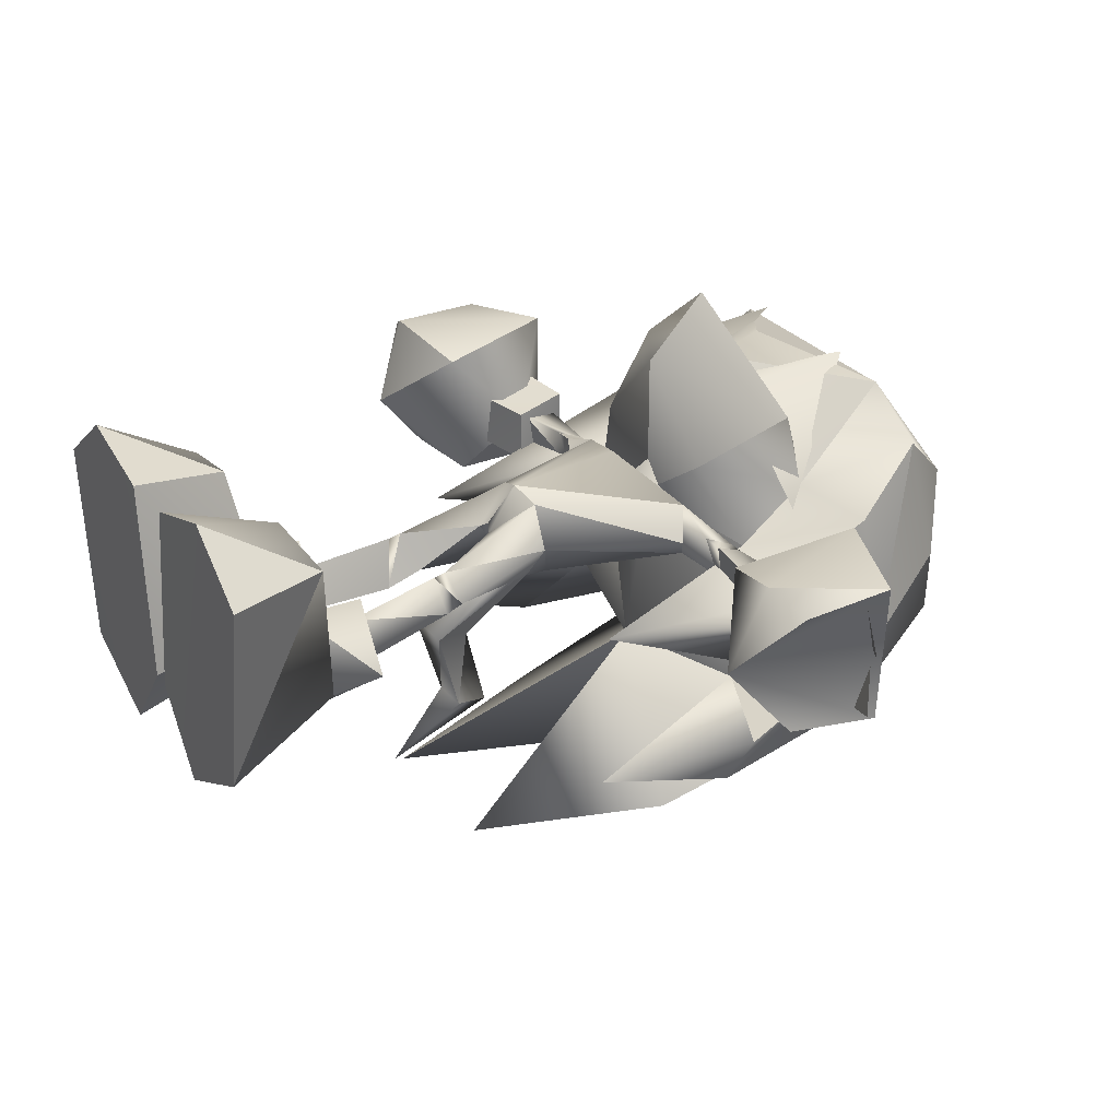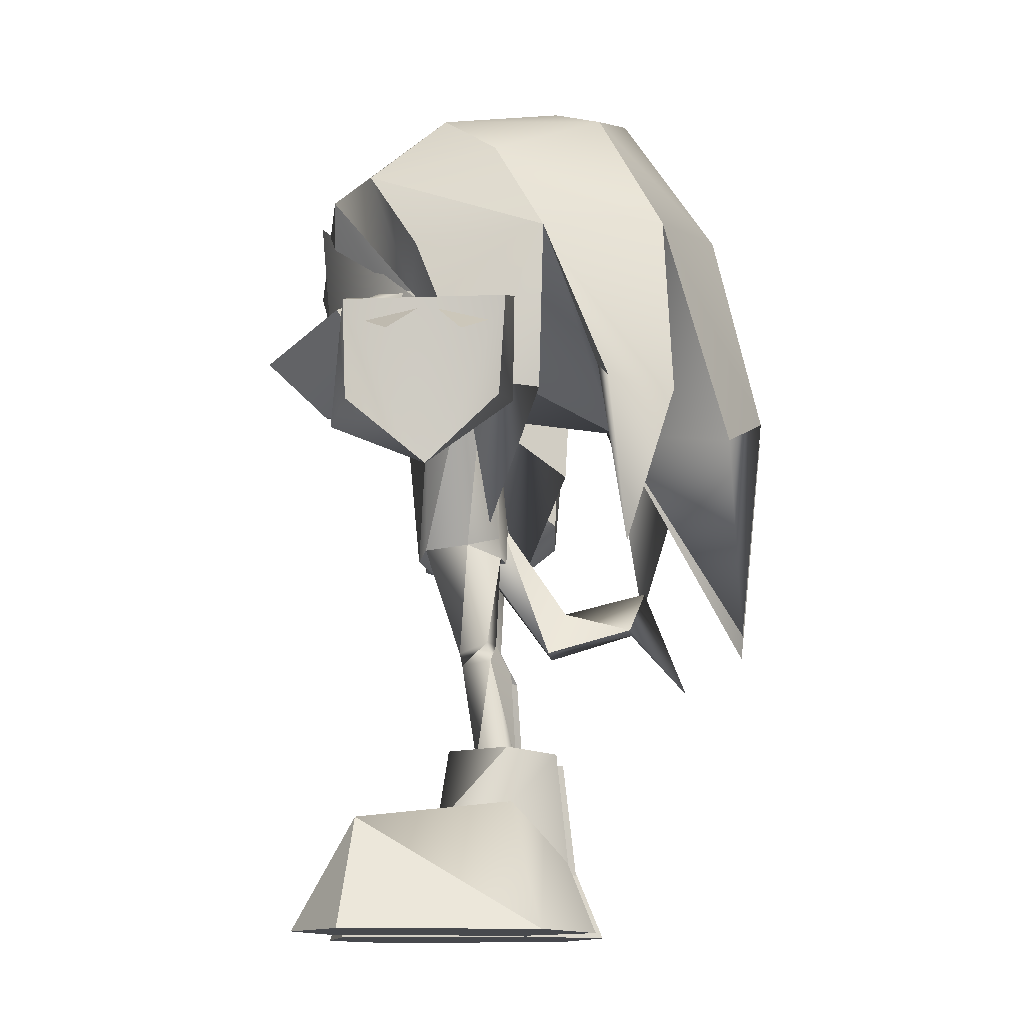
<metadata>
{"format":"obj","ext":"obj","renderer":"f3d","projection":"perspective","resolution":1024,"background":"white","views":[{"elev":27.7,"azim":59.8,"up":"+Z"},{"elev":-12.0,"azim":94.9,"up":"+Y"}]}
</metadata>
<code>
o zKnuckles01_1
v 6.03 46.53 -0.03962
v 3.836 44.71 0.5625
v 7.575 44.7 2.412
v 0 42.3 4.94
v 0 32.63 4.027
v -7.575 44.7 2.413
v -2.494 33.17 3.132
v -9.231 43.65 -0.2252
v -3.818 33.38 -0.6648
v -7.595 44.69 -2.149
v -2.676 34.08 -3.271
v 0 42.72 -3.136
v 0 31.83 -4.145
v 2.676 34.08 -3.271
v 2.356 32.4 -3.425
v 3.818 33.38 -0.6644
v 6.03 46.53 -0.03962
v 7.595 44.69 -2.149
v 3.836 44.71 0.5625
v 0 45.02 0.2998
v 2.495 33.17 3.133
v 3.818 33.38 -0.6644
v 9.231 43.65 -0.2252
v 7.595 44.69 -2.149
v 3.818 33.38 -0.6644
v 2.676 34.08 -3.271
v 7.595 44.69 -2.149
v 0 42.72 -3.136
v 0 45.02 0.2998
v -7.595 44.69 -2.149
v -3.836 44.71 0.5625
v -6.03 46.53 -0.03886
v 0.7715 29.68 0.6249
v 2.356 32.4 -3.425
v 2.385 24.71 -3.033
v 5.469 24.53 -2.564
v 5.921 22.89 -2.89
v 4.082 22.73 -0.2731
v 5.03 14.53 -1.604
v 3.627 14.49 -4.857
v 2.356 32.4 -3.425
v 3.818 33.38 -0.6644
v 5.469 24.53 -2.564
v 4.086 23.76 -0.06317
v 4.082 22.73 -0.2731
v 3.038 21.96 -4.408
v 3.627 14.49 -4.857
v 3.818 33.38 -0.6644
v 2.495 33.17 3.133
v 4.086 23.76 -0.06317
v 0.7715 29.68 0.6249
v 2.385 24.71 -3.033
v 2.385 24.71 -3.033
v 5.921 22.89 -2.89
v 3.038 21.96 -4.408
v 3.627 14.49 -4.857
v 3.627 14.49 -4.857
v 5.921 22.89 -2.89
v 7.251 14.54 -4.364
v 5.03 14.53 -1.604
v 7.595 44.69 -2.149
v 12.05 45.41 -2.542
v 9.231 43.65 -0.2252
v 11.46 44.55 0.9745
v 7.575 44.7 2.412
v 11.76 46.89 -0.02556
v 6.03 46.53 -0.03962
v 12.05 45.41 -2.542
v 7.595 44.69 -2.149
v 12.05 45.41 -2.542
v 12.73 45.38 -2.338
v 11.46 44.55 0.9745
v 13.11 44.65 0.8393
v 11.76 46.89 -0.02556
v 13.02 46.92 -0.0508
v 12.05 45.41 -2.542
v 12.73 45.38 -2.338
v 13.11 44.65 0.8393
v 18.79 44.3 0.4604
v 13.02 46.92 -0.0508
v 19.58 47.34 0.04342
v 12.73 45.38 -2.338
v 19.02 44.79 -2.797
v 19.02 44.79 -2.797
v 18.79 44.3 0.4604
v 12.73 45.38 -2.338
v 13.11 44.65 0.8393
v 3.148 47.59 0.2959
v 0 47.51 4.271
v 0 40.06 0.123
v -3.148 47.59 0.2959
v 0 45.67 -3.634
v 2.495 33.17 3.133
v 0 32.63 4.027
v 0.7715 29.68 0.6249
v 0 30.02 1.112
v 2.356 32.4 -3.425
v 0 31.83 -4.145
v 0 32.63 4.027
v 2.495 33.17 3.133
v 7.575 44.7 2.412
v 9.231 43.65 -0.2252
v 3.836 44.71 0.5625
v 0 45.02 0.2998
v 0 42.3 4.94
v -3.836 44.71 0.5625
v -7.575 44.7 2.413
v -6.03 46.53 -0.03886
v 9.633 15.1 -4.624
v 4.372 14.98 -8.36
v 5.822 15.16 0.6419
v 1.41 14.87 -3.019
v 1.953 9.956 -2.936
v 5.409 2.541 -9.717
v 1.953 9.956 -2.936
v 7.156 8.99 1.443
v 5.822 15.16 0.6419
v 9.633 15.1 -4.624
v 5.409 2.541 -9.717
v 4.372 14.98 -8.36
v 10.17 10.06 -4.702
v 9.633 15.1 -4.624
v 7.156 8.99 1.443
v 19.31 48.26 -3.214
v 17.91 43.41 -3.45
v 18.82 47.98 1.824
v 17.95 43.38 1.035
v 22.8 42.11 1.297
v 23.06 42.24 -3.246
v 23.73 47.11 2.259
v 24.12 46.83 -2.745
v 19.31 48.26 -3.214
v 17.91 43.41 -3.45
v 22.8 42.11 1.297
v 23.73 47.11 2.259
v 18.82 47.98 1.824
v 19.31 48.26 -3.214
v 25.26 49.35 6.849
v 25.25 49.18 -6.576
v 20.21 44.78 -0.3634
v 24.59 40.75 -6.39
v 23.55 39.24 5.147
v 29.63 34.68 -0.02923
v 30.56 37.44 7.165
v 33.89 38.84 5.581
v 33.65 46.72 5.899
v 32.15 47.2 -6.466
v 25.25 49.18 -6.576
v 33.65 46.72 5.899
v 25.26 49.35 6.849
v 33.65 46.72 5.899
v 25.26 49.35 6.849
v 30.56 37.44 7.165
v 23.55 39.24 5.147
v 25.25 49.18 -6.576
v 32.15 47.2 -6.466
v 24.59 40.75 -6.39
v 31.28 39.64 -5.897
v 29.63 34.68 -0.02923
v 31.28 39.64 -5.897
v 32.15 47.2 -6.466
v 29.63 34.68 -0.02923
v 33.65 46.72 5.899
v 33.89 38.84 5.581
v 4.737 10.58 -7.376
v 5.753 -0.02529 -11.67
v 1.822 10.54 -2.893
v 0.7962 -0.02637 -5.358
v 2.611 0.01923 10.86
v 5.753 -0.02529 -11.67
v 4.737 10.58 -7.376
v 13.97 -0.001507 -7.789
v 10.04 10.54 -4.836
v 12.15 9.185 7.641
v 5.308 8.709 8.898
v 10.14 0.02068 13.14
v 2.611 0.01923 10.86
v 10.04 10.54 -4.836
v 1.822 10.54 -2.893
v 5.308 8.709 8.898
v 2.611 0.01923 10.86
v 2.611 0.01923 10.86
v 0.7962 -0.02637 -5.358
v 10.14 0.02068 13.14
v 5.753 -0.02529 -11.67
v 16.4 0.01972 8.429
v 13.97 -0.001507 -7.789
v 0 74.08 -8.303
v 10.12 69.84 0.7217
v 10.4 69.3 -12.74
v 15.53 65.34 -4.109
v 14.25 58.65 -18.17
v 19.23 57.19 -8.446
v 17.5 43.35 -19
v 20.72 43.74 -13.8
v 17.99 30.66 -15.05
v 12.45 46.9 -12.54
v 0 74.08 -8.303
v 0 69.05 6.059
v 10.12 69.84 0.7217
v 9.575 62.82 10.51
v 14.59 63.3 6.631
v 11.15 54.18 3.511
v 17.49 56.36 2.332
v 11.24 48.41 -0.8027
v 18.39 44.37 -2.302
v 14.99 32.91 -3.672
v 16.88 43.93 -7.899
v 11.24 48.41 -0.8027
v 19.23 57.19 -8.446
v 10.12 69.84 0.7217
v 14.59 63.3 6.631
v 15.53 65.34 -4.109
v 19.23 57.19 -8.446
v 14.59 63.3 6.631
v 17.49 56.36 2.332
v 19.23 57.19 -8.446
v 18.39 44.37 -2.302
v 16.88 43.93 -7.899
v 14.25 58.65 -18.17
v 0 43.91 -13.38
v 12.67 40.09 -23.45
v 6.7 24.6 -24.26
v 3.745 43.55 -26.23
v 0 43.91 -13.38
v 0 61.26 -22.34
v -3.746 43.55 -26.23
v -14.25 58.65 -18.17
v -12.67 40.09 -23.45
v 0 43.91 -13.38
v -6.701 24.6 -24.26
v 17.99 30.66 -15.05
v 12.45 46.9 -12.54
v 17.5 43.35 -19
v 14.25 58.65 -18.17
v 12.67 40.09 -23.45
v 3.745 43.55 -26.23
v 14.25 58.65 -18.17
v 0 61.26 -22.34
v 10.4 69.3 -12.74
v 0 72.65 -14.56
v 0 74.08 -8.303
v -10.4 69.3 -12.74
v -10.12 69.84 0.7217
v -15.53 65.34 -4.109
v -14.59 63.3 6.631
v -19.23 57.19 -8.446
v -17.49 56.36 2.332
v -18.39 44.37 -2.301
v -11.24 48.41 -0.8027
v -14.99 32.91 -3.672
v -16.88 43.93 -7.898
v -18.39 44.37 -2.301
v -19.23 57.19 -8.446
v 11.24 48.41 -0.8027
v 0 45.92 0.3975
v 0 43.91 -13.38
v -11.24 48.41 -0.8027
v -19.23 57.19 -8.446
v 14.25 58.65 -18.17
v 12.45 46.9 -12.54
v 0 43.91 -13.38
v 19.23 57.19 -8.446
v 11.24 48.41 -0.8027
v -3.818 33.38 -0.6648
v -2.676 34.08 -3.271
v -2.357 32.4 -3.426
v 0 31.83 -4.145
v -0.7716 29.68 0.6246
v -4.085 23.76 -0.06117
v -2.385 24.71 -3.031
v -3.037 21.96 -4.407
v -0.7716 29.68 0.6246
v -2.385 24.71 -3.031
v -2.357 32.4 -3.426
v -5.469 24.53 -2.563
v -3.818 33.38 -0.6648
v -4.085 23.76 -0.06117
v -2.494 33.17 3.132
v -0.7716 29.68 0.6246
v 0 32.63 4.027
v 0 30.02 1.112
v -3.037 21.96 -4.407
v -4.085 23.76 -0.06117
v -4.082 22.73 -0.2715
v -5.469 24.53 -2.563
v -5.921 22.89 -2.888
v -2.385 24.71 -3.031
v -3.037 21.96 -4.407
v -3.037 21.96 -4.407
v -4.082 22.73 -0.2715
v -3.626 14.49 -4.854
v -5.03 14.53 -1.601
v -3.037 21.96 -4.407
v -3.626 14.49 -4.854
v -5.921 22.89 -2.888
v -7.253 14.54 -4.361
v -5.03 14.53 -1.601
v -7.575 44.7 2.413
v -6.03 46.53 -0.03886
v -11.76 46.89 -0.0258
v -12.05 45.41 -2.542
v -13.02 46.92 -0.05008
v -12.73 45.38 -2.337
v -9.231 43.65 -0.2252
v -7.575 44.7 2.413
v -11.46 44.55 0.9747
v -11.76 46.89 -0.0258
v -13.11 44.65 0.8385
v -13.02 46.92 -0.05008
v -7.595 44.69 -2.149
v -9.231 43.65 -0.2252
v -12.05 45.41 -2.542
v -11.46 44.55 0.9747
v -12.73 45.38 -2.337
v -13.11 44.65 0.8385
v -18.79 44.3 0.4603
v -13.02 46.92 -0.05008
v -19.58 47.34 0.04313
v -12.73 45.38 -2.337
v -19.02 44.79 -2.797
v -0.7716 29.68 0.6246
v -2.357 32.4 -3.426
v 0 30.02 1.112
v 0 31.83 -4.145
v -9.634 15.1 -4.62
v -5.821 15.16 0.6463
v -4.373 14.98 -8.357
v -1.409 14.87 -3.016
v -1.409 14.87 -3.016
v -5.821 15.16 0.6463
v -1.952 9.954 -2.931
v -7.158 8.986 1.448
v -4.373 14.98 -8.357
v -1.409 14.87 -3.016
v -5.411 2.542 -9.714
v -1.952 9.954 -2.931
v -5.411 2.542 -9.714
v -10.18 10.06 -4.697
v -4.373 14.98 -8.357
v -9.634 15.1 -4.62
v -5.821 15.16 0.6463
v -9.634 15.1 -4.62
v -7.158 8.986 1.448
v -10.18 10.06 -4.697
v -19.31 48.26 -3.214
v -18.82 47.98 1.824
v -17.91 43.41 -3.45
v -17.95 43.38 1.034
v -18.82 47.98 1.824
v -19.31 48.26 -3.214
v -23.73 47.11 2.26
v -24.12 46.83 -2.745
v -17.95 43.38 1.034
v -18.82 47.98 1.824
v -22.8 42.11 1.296
v -23.73 47.11 2.26
v -17.91 43.41 -3.45
v -17.95 43.38 1.034
v -23.06 42.24 -3.248
v -22.8 42.11 1.296
v -19.31 48.26 -3.214
v -17.91 43.41 -3.45
v -24.12 46.83 -2.745
v -23.06 42.24 -3.248
v -23.55 39.24 5.145
v -25.26 49.35 6.851
v -30.55 37.44 7.163
v -33.65 46.72 5.901
v -33.89 38.84 5.58
v -23.55 39.24 5.145
v -30.55 37.44 7.163
v -29.62 34.68 -0.03286
v -33.89 38.84 5.58
v -25.25 49.18 -6.574
v -24.59 40.75 -6.392
v -32.15 47.19 -6.464
v -31.28 39.64 -5.898
v -31.28 39.64 -5.898
v -29.62 34.68 -0.03286
v -32.15 47.19 -6.464
v -33.65 46.72 5.901
v -25.25 49.18 -6.574
v -25.26 49.35 6.851
v -20.21 44.78 -0.3632
v -23.55 39.24 5.145
v -24.59 40.75 -6.392
v -29.62 34.68 -0.03286
v -31.28 39.64 -5.898
v -4.736 10.58 -7.372
v -1.821 10.53 -2.889
v -5.756 -0.024 -11.67
v -0.7984 -0.02613 -5.354
v -5.756 -0.024 -11.67
v -13.98 -0.002122 -7.786
v -4.736 10.58 -7.372
v -10.05 10.54 -4.832
v -16.41 0.01338 8.436
v -10.15 0.01309 13.14
v -12.15 9.178 7.647
v -5.311 8.702 8.905
v -10.05 10.54 -4.832
v -1.821 10.53 -2.889
v -0.7984 -0.02613 -5.354
v -1.821 10.53 -2.889
v -2.616 0.01274 10.87
v -5.311 8.702 8.905
v -2.616 0.01274 10.87
v -10.15 0.01309 13.14
v -0.7984 -0.02613 -5.354
v -5.756 -0.024 -11.67
v -13.98 -0.002122 -7.786
v -5.756 -0.024 -11.67
v -16.41 0.01338 8.436
v -10.15 0.01309 13.14
v -10.05 10.54 -4.832
v -13.98 -0.002122 -7.786
v -12.15 9.178 7.647
v -16.41 0.01338 8.436
v -12.67 40.09 -23.45
v -3.746 43.55 -26.23
v -6.701 24.6 -24.26
v 0 43.91 -13.38
v -12.45 46.9 -12.54
v -17.99 30.66 -15.05
v -17.5 43.35 -19
v -20.72 43.74 -13.8
v -19.23 57.19 -8.446
v -12.45 46.9 -12.54
v -11.24 48.41 -0.8027
v -11.15 54.18 3.511
v -17.49 56.36 2.332
v -14.59 63.3 6.631
v -19.23 57.19 -8.446
v -14.25 58.65 -18.17
v -17.5 43.35 -19
v -12.45 46.9 -12.54
v -9.575 62.82 10.51
v 0 69.05 6.059
v -10.12 69.84 0.7217
v 0 74.08 -8.303
v 0 72.65 -14.56
v 0 61.26 -22.34
v -10.4 69.3 -12.74
v -14.25 58.65 -18.17
v -15.53 65.34 -4.109
v -19.23 57.19 -8.446
v -14.25 58.65 -18.17
v 0 43.91 -13.38
v -12.45 46.9 -12.54
v -19.23 57.19 -8.446
v -11.15 54.18 3.511
v -9.575 62.82 10.51
v -14.59 63.3 6.631
v -10.12 69.84 0.7217
v 1.621 26.03 -14.63
v 0 27.75 -8.911
v 2.158 24.03 -7.562
v 0 36.29 -3.117
v 0 36.29 -3.117
v 2.387 32.17 -1.624
v 2.158 24.03 -7.562
v -2.158 24.03 -7.558
v -1.621 26.03 -14.62
v 0 29.42 -15.86
v 0 20.58 -19.33
v 1.621 26.03 -14.63
v -1.621 26.03 -14.62
v 2.158 24.03 -7.562
v 2.387 32.17 -1.624
v -2.387 32.18 -1.619
v -2.158 24.03 -7.558
v 0 27.75 -8.911
v 0 29.42 -15.86
v 1.621 26.03 -14.63
v 4.086 23.76 -0.06317
v 2.385 24.71 -3.033
v 3.038 21.96 -4.408
v 0 45.67 -3.634
v 3.148 47.59 0.2959
v 0 40.06 0.123
v 1.41 14.87 -3.019
v 4.372 14.98 -8.36
v 5.409 2.541 -9.717
v 17.95 43.38 1.035
v 17.91 43.41 -3.45
v 23.06 42.24 -3.246
v 24.12 46.83 -2.745
v 23.06 42.24 -3.246
v 17.91 43.41 -3.45
v 20.21 44.78 -0.3634
v 23.55 39.24 5.147
v 25.26 49.35 6.849
v 31.96 45.62 4.911
v 36.53 43.54 2.158
v 32.43 46.32 0.1235
v 31.73 46.75 -0.7373
v 35.7 43.62 -3.437
v 31.16 45.63 -5.432
v 12.15 9.185 7.641
v 10.14 0.02068 13.14
v 16.4 0.01972 8.429
v 12.15 9.185 7.641
v 16.4 0.01972 8.429
v 13.97 -0.001507 -7.789
v 20.72 43.74 -13.8
v 19.23 57.19 -8.446
v 12.45 46.9 -12.54
v -5.03 14.53 -1.601
v -4.082 22.73 -0.2715
v -5.921 22.89 -2.888
v -6.03 46.53 -0.03886
v -7.595 44.69 -2.149
v -12.05 45.41 -2.542
v -18.79 44.3 0.4603
v -19.02 44.79 -2.797
v -12.73 45.38 -2.337
v -20.21 44.78 -0.3632
v -24.59 40.75 -6.392
v -25.25 49.18 -6.574
v -33.89 38.84 5.58
v -33.65 46.72 5.901
v -29.62 34.68 -0.03286
v -31.95 45.62 4.911
v -32.43 46.32 0.1249
v -36.53 43.53 2.158
v -31.73 46.75 -0.7363
v -31.16 45.63 -5.431
v -35.7 43.62 -3.437
v -5.311 8.702 8.905
v -10.15 0.01309 13.14
v -2.616 0.01274 10.87
v -11.24 48.41 -0.8027
v -16.88 43.93 -7.898
v -19.23 57.19 -8.446
v -17.99 30.66 -15.05
v -12.45 46.9 -12.54
v -20.72 43.74 -13.8
v -2.387 32.18 -1.619
v 0 36.29 -3.117
v 0 27.75 -8.911
g zKnuckles01_1_body
f 2 3 1
f 2 4 3
f 4 5 3
f 4 6 5
f 6 7 5
f 6 8 7
f 8 9 7
f 8 10 9
f 10 11 9
f 10 12 11
f 12 13 11
f 12 14 13
f 14 15 13
f 14 16 15
f 18 19 17
f 18 20 19
f 22 23 21
f 22 24 23
f 26 27 25
f 26 28 27
f 28 29 27
f 28 30 29
f 30 31 29
f 30 32 31
f 34 35 33
f 34 36 35
f 36 37 35
f 36 38 37
f 38 39 37
f 38 40 39
f 42 43 41
f 42 44 43
f 44 45 43
f 44 46 45
f 46 47 45
f 49 50 48
f 49 51 50
f 51 52 50
f 54 55 53
f 54 56 55
f 58 59 57
f 58 60 59
f 62 63 61
f 62 64 63
f 64 65 63
f 64 66 65
f 66 67 65
f 66 68 67
f 68 69 67
f 71 72 70
f 71 73 72
f 73 74 72
f 73 75 74
f 75 76 74
f 75 77 76
f 79 80 78
f 79 81 80
f 81 82 80
f 81 83 82
f 85 86 84
f 85 87 86
f 89 90 88
f 89 91 90
f 91 92 90
f 94 95 93
f 94 96 95
f 96 97 95
f 96 98 97
f 100 101 99
f 100 102 101
f 104 105 103
f 104 106 105
f 106 107 105
f 106 108 107
f 110 111 109
f 110 112 111
f 112 113 111
f 112 114 113
f 116 117 115
f 116 118 117
f 120 121 119
f 120 122 121
f 122 123 121
f 125 126 124
f 125 127 126
f 127 128 126
f 127 129 128
f 131 132 130
f 131 133 132
f 135 136 134
f 135 137 136
f 139 140 138
f 139 141 140
f 141 142 140
f 141 143 142
f 143 144 142
f 143 145 144
f 145 146 144
f 148 149 147
f 148 150 149
f 152 153 151
f 152 154 153
f 156 157 155
f 156 158 157
f 158 159 157
f 161 162 160
f 161 163 162
f 163 164 162
f 166 167 165
f 166 168 167
f 168 169 167
f 171 172 170
f 171 173 172
f 173 174 172
f 173 175 174
f 175 176 174
f 175 177 176
f 179 180 178
f 179 181 180
f 183 184 182
f 183 185 184
f 185 186 184
f 185 187 186
f 189 190 188
f 189 191 190
f 191 192 190
f 191 193 192
f 193 194 192
f 193 195 194
f 195 196 194
f 195 197 196
f 199 200 198
f 199 201 200
f 201 202 200
f 201 203 202
f 203 204 202
f 203 205 204
f 205 206 204
f 205 207 206
f 207 208 206
f 207 209 208
f 209 210 208
f 212 213 211
f 212 214 213
f 216 217 215
f 216 218 217
f 218 219 217
f 221 222 220
f 221 223 222
f 223 224 222
f 223 225 224
f 225 226 224
f 225 227 226
f 227 228 226
f 227 229 228
f 229 230 228
f 229 231 230
f 233 234 232
f 233 235 234
f 237 238 236
f 237 239 238
f 239 240 238
f 239 241 240
f 241 242 240
f 241 243 242
f 243 244 242
f 243 245 244
f 245 246 244
f 245 247 246
f 247 248 246
f 247 249 248
f 249 250 248
f 249 251 250
f 251 252 250
f 251 253 252
f 253 254 252
f 256 257 255
f 256 258 257
f 258 259 257
f 261 262 260
f 261 263 262
f 263 264 262
f 266 267 265
f 266 268 267
f 270 271 269
f 270 272 271
f 274 275 273
f 274 276 275
f 276 277 275
f 276 278 277
f 278 279 277
f 278 280 279
f 280 281 279
f 280 282 281
f 284 285 283
f 284 286 285
f 286 287 285
f 286 288 287
f 288 289 287
f 291 292 290
f 291 293 292
f 295 296 294
f 295 297 296
f 297 298 296
f 300 301 299
f 300 302 301
f 302 303 301
f 302 304 303
f 306 307 305
f 306 308 307
f 308 309 307
f 308 310 309
f 312 313 311
f 312 314 313
f 314 315 313
f 314 316 315
f 316 317 315
f 316 318 317
f 318 319 317
f 318 320 319
f 320 321 319
f 323 324 322
f 323 325 324
f 327 328 326
f 327 329 328
f 331 332 330
f 331 333 332
f 335 336 334
f 335 337 336
f 339 340 338
f 339 341 340
f 343 344 342
f 343 345 344
f 347 348 346
f 347 349 348
f 351 352 350
f 351 353 352
f 355 356 354
f 355 357 356
f 359 360 358
f 359 361 360
f 363 364 362
f 363 365 364
f 367 368 366
f 367 369 368
f 369 370 368
f 372 373 371
f 372 374 373
f 376 377 375
f 376 378 377
f 380 381 379
f 380 382 381
f 382 383 381
f 382 384 383
f 384 385 383
f 384 386 385
f 386 387 385
f 386 388 387
f 388 389 387
f 391 392 390
f 391 393 392
f 395 396 394
f 395 397 396
f 399 400 398
f 399 401 400
f 401 402 400
f 401 403 402
f 405 406 404
f 405 407 406
f 409 410 408
f 409 411 410
f 413 414 412
f 413 415 414
f 417 418 416
f 417 419 418
f 421 422 420
f 421 423 422
f 425 426 424
f 425 427 426
f 427 428 426
f 427 429 428
f 431 432 430
f 431 433 432
f 435 436 434
f 435 437 436
f 439 440 438
f 439 441 440
f 443 444 442
f 443 445 444
f 445 446 444
f 445 447 446
f 449 450 448
f 449 451 450
f 453 454 452
f 453 455 454
f 457 458 456
f 457 459 458
f 461 462 460
f 461 463 462
f 463 464 462
f 463 465 464
f 465 466 464
f 465 467 466
f 467 468 466
f 467 469 468
f 471 472 470
f 471 473 472
f 473 474 472
f 473 475 474
f 477 478 476
f 480 481 479
f 483 484 482
f 486 487 485
f 489 490 488
f 492 493 491
f 495 496 494
f 498 499 497
f 501 502 500
f 504 505 503
f 507 508 506
f 510 511 509
f 513 514 512
f 516 517 515
f 519 520 518
f 522 523 521
f 525 526 524
f 528 529 527
f 531 532 530
f 534 535 533
f 537 538 536
f 540 541 539
o zKnuckles01
v 0 45.92 0.3975
v 7.211 46.46 5.394
v 0 45.93 12.52
v 10.96 52.72 10
v 0 51.02 17.81
v 0 52.42 11.74
v 0 51.02 17.81
v 9.187 54.82 6.003
v 10.96 52.72 10
v 11.15 54.18 3.511
v 7.211 46.46 5.394
v 11.24 48.41 -0.8027
v 0 45.92 0.3975
v 11.15 54.18 3.511
v 9.575 62.82 10.51
v 9.187 54.82 6.003
v 0 52.42 11.74
v -1.38 48.91 9.224
v 5.798 50.78 11.21
v 5.757 61.77 12.18
v 12.54 52.55 2.173
v 0 52.42 11.74
v -9.187 54.82 6.003
v 0 51.02 17.81
v -10.96 52.72 10
v 0 45.93 12.52
v -7.21 46.46 5.394
v 0 45.92 0.3975
v -11.24 48.41 -0.8027
v -9.187 54.82 6.003
v -11.15 54.18 3.511
v -10.96 52.72 10
v -7.21 46.46 5.394
v -11.15 54.18 3.511
v -9.187 54.82 6.003
v -9.575 62.82 10.51
v 0 52.42 11.74
v 0 56.93 13
v 9.575 62.82 10.51
v 0 69.05 6.059
v 1.706 48.89 9.413
v -5.431 61.76 12.37
v -5.979 50.9 11.08
v -12.21 52.53 2.362
v -9.575 62.82 10.51
v 0 56.93 13
v 0 69.05 6.059
v -11.15 54.18 3.511
v -11.24 48.41 -0.8027
v -7.21 46.46 5.394
g zKnuckles01_face
f 543 544 542
f 543 545 544
f 545 546 544
f 548 549 547
f 548 550 549
f 550 551 549
f 550 552 551
f 552 553 551
f 552 554 553
f 556 557 555
f 556 558 557
f 560 561 559
f 560 562 561
f 564 565 563
f 564 566 565
f 566 567 565
f 566 568 567
f 568 569 567
f 568 570 569
f 572 573 571
f 572 574 573
f 576 577 575
f 576 578 577
f 578 579 577
f 578 580 579
f 580 581 579
f 583 584 582
f 583 585 584
f 587 588 586
f 590 591 589

</code>
